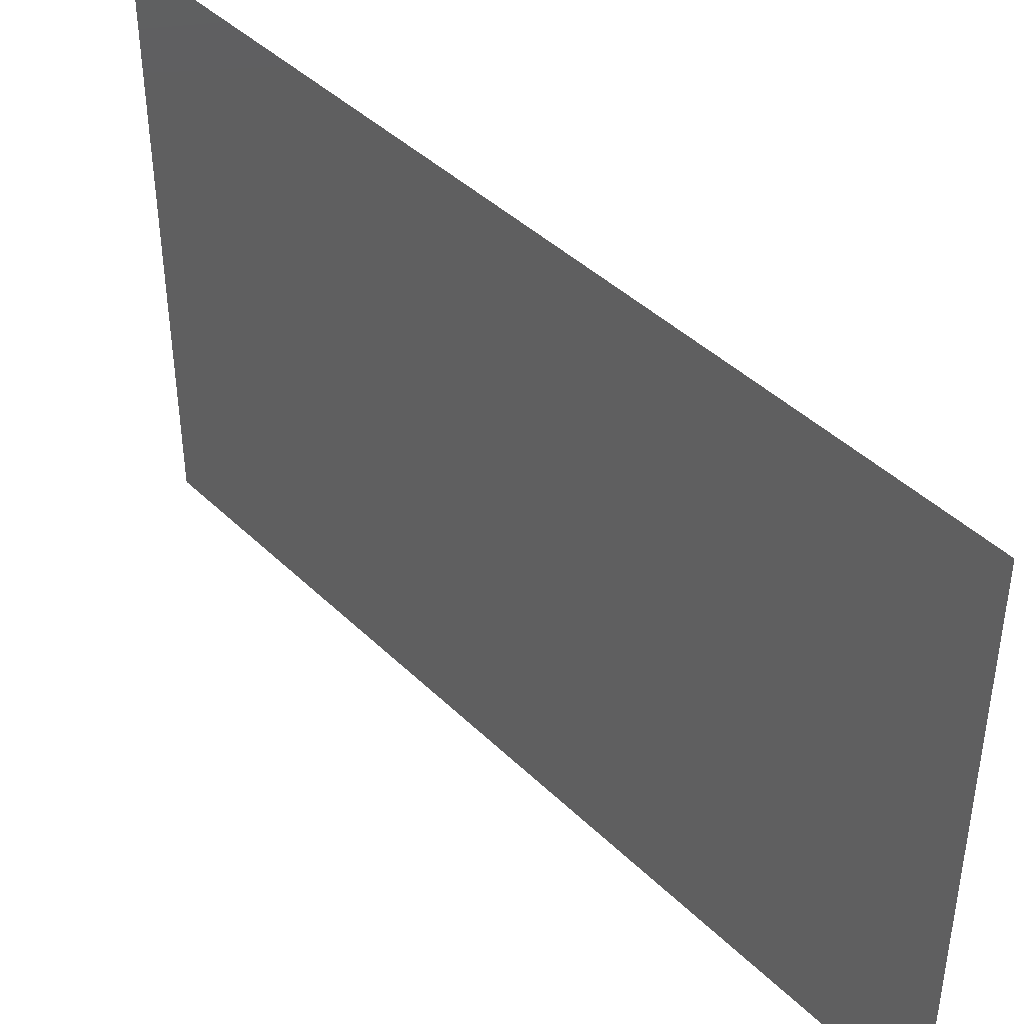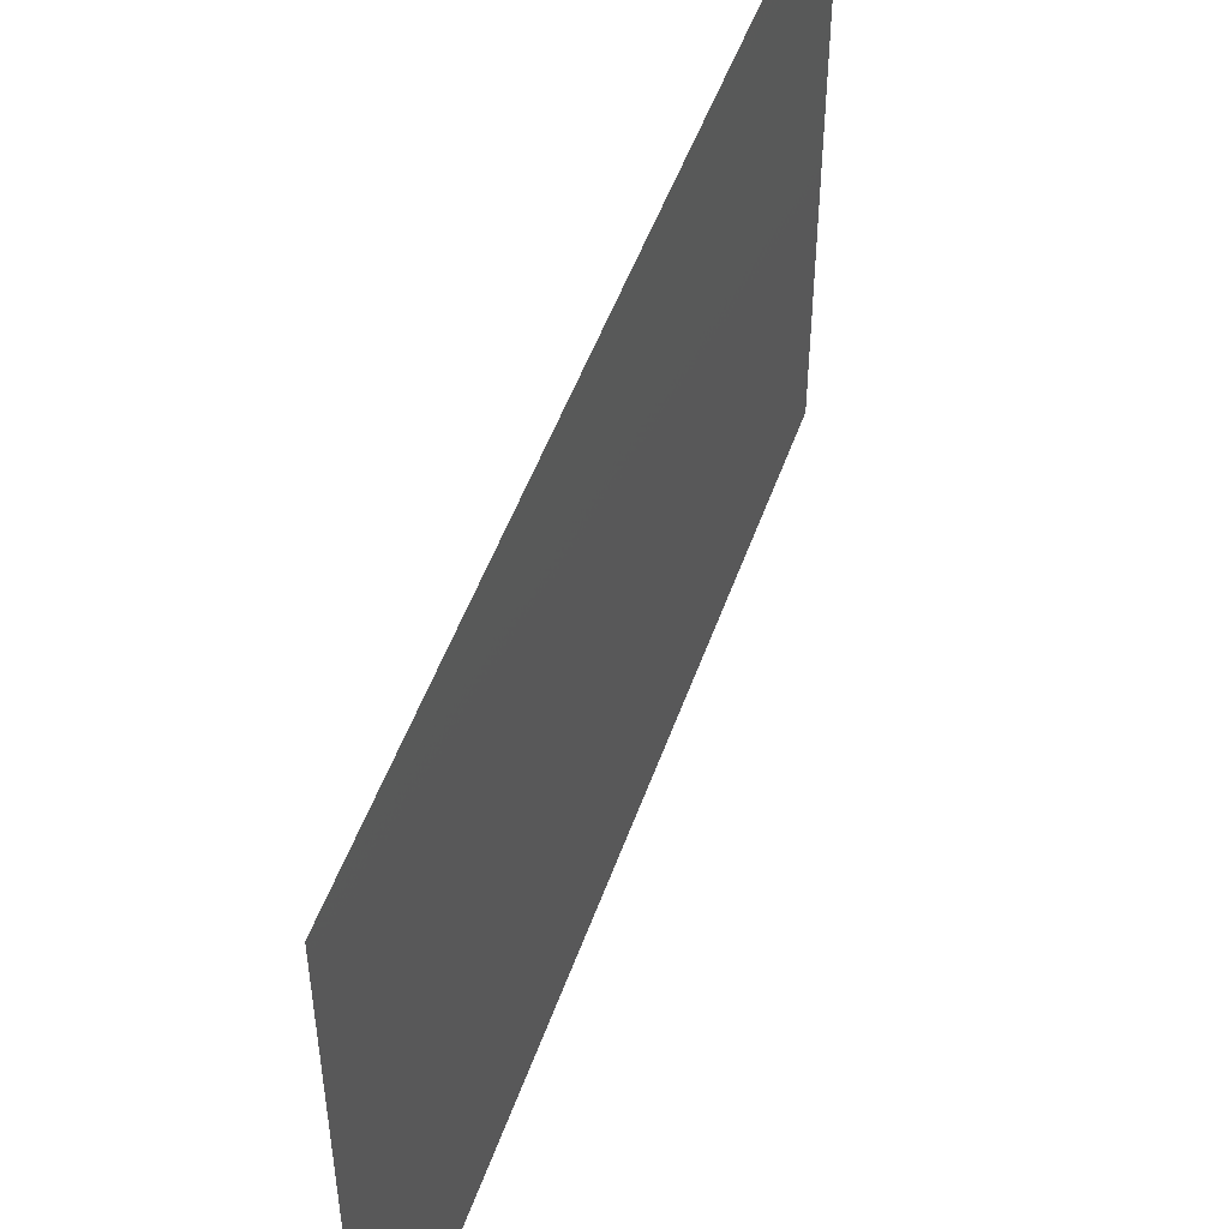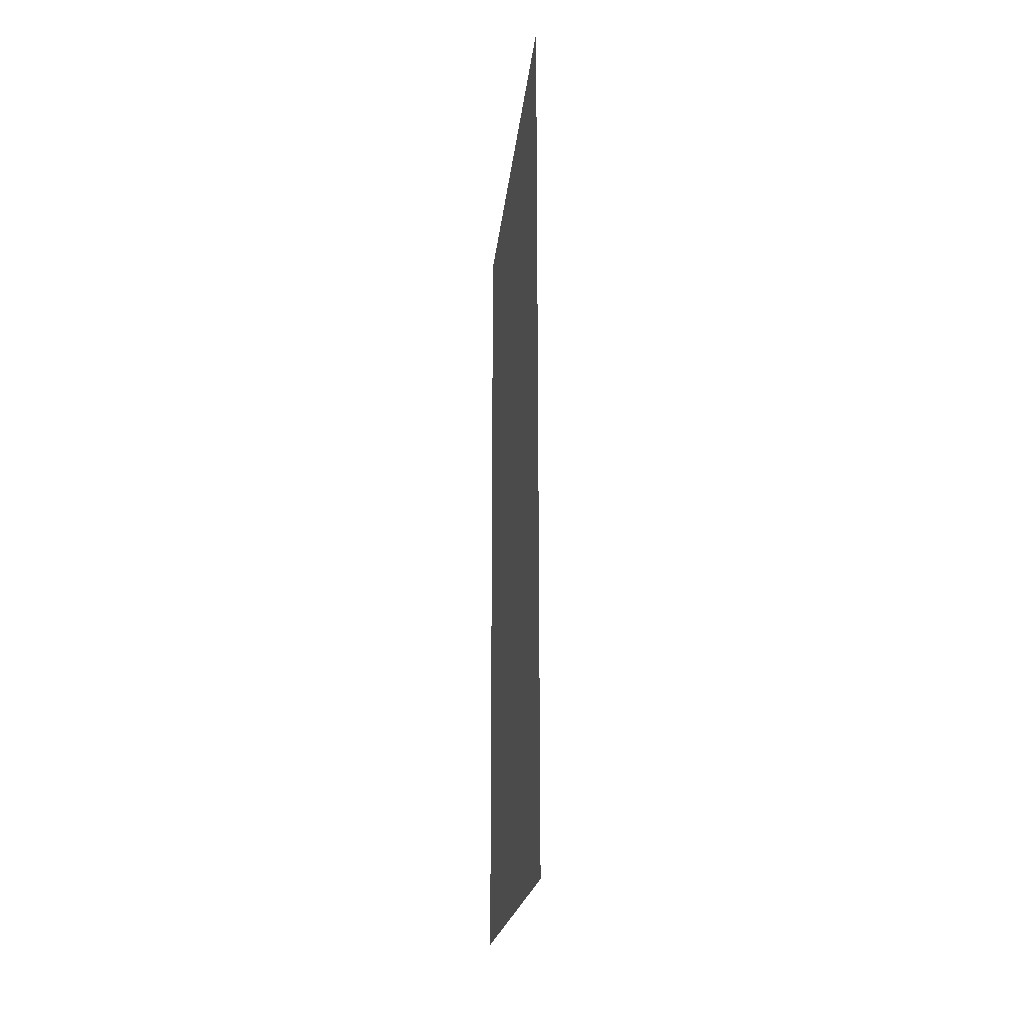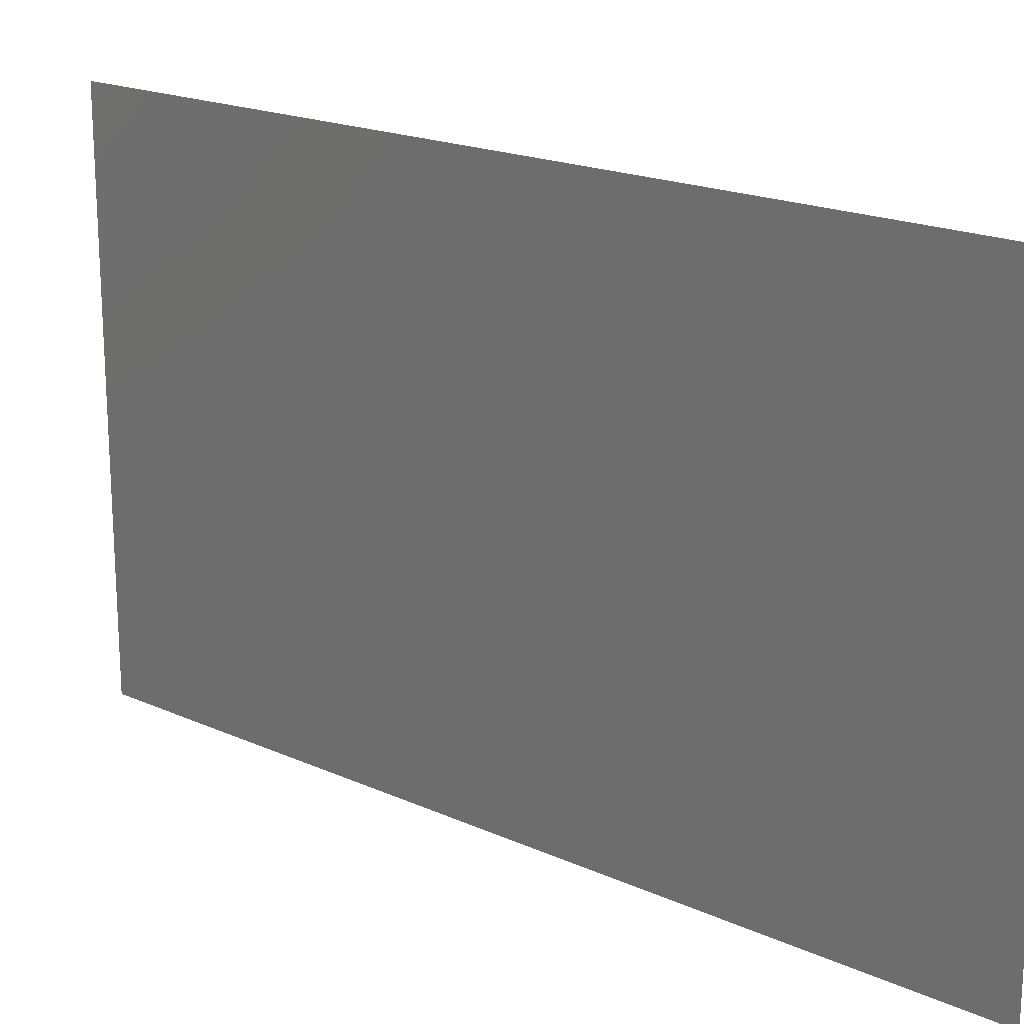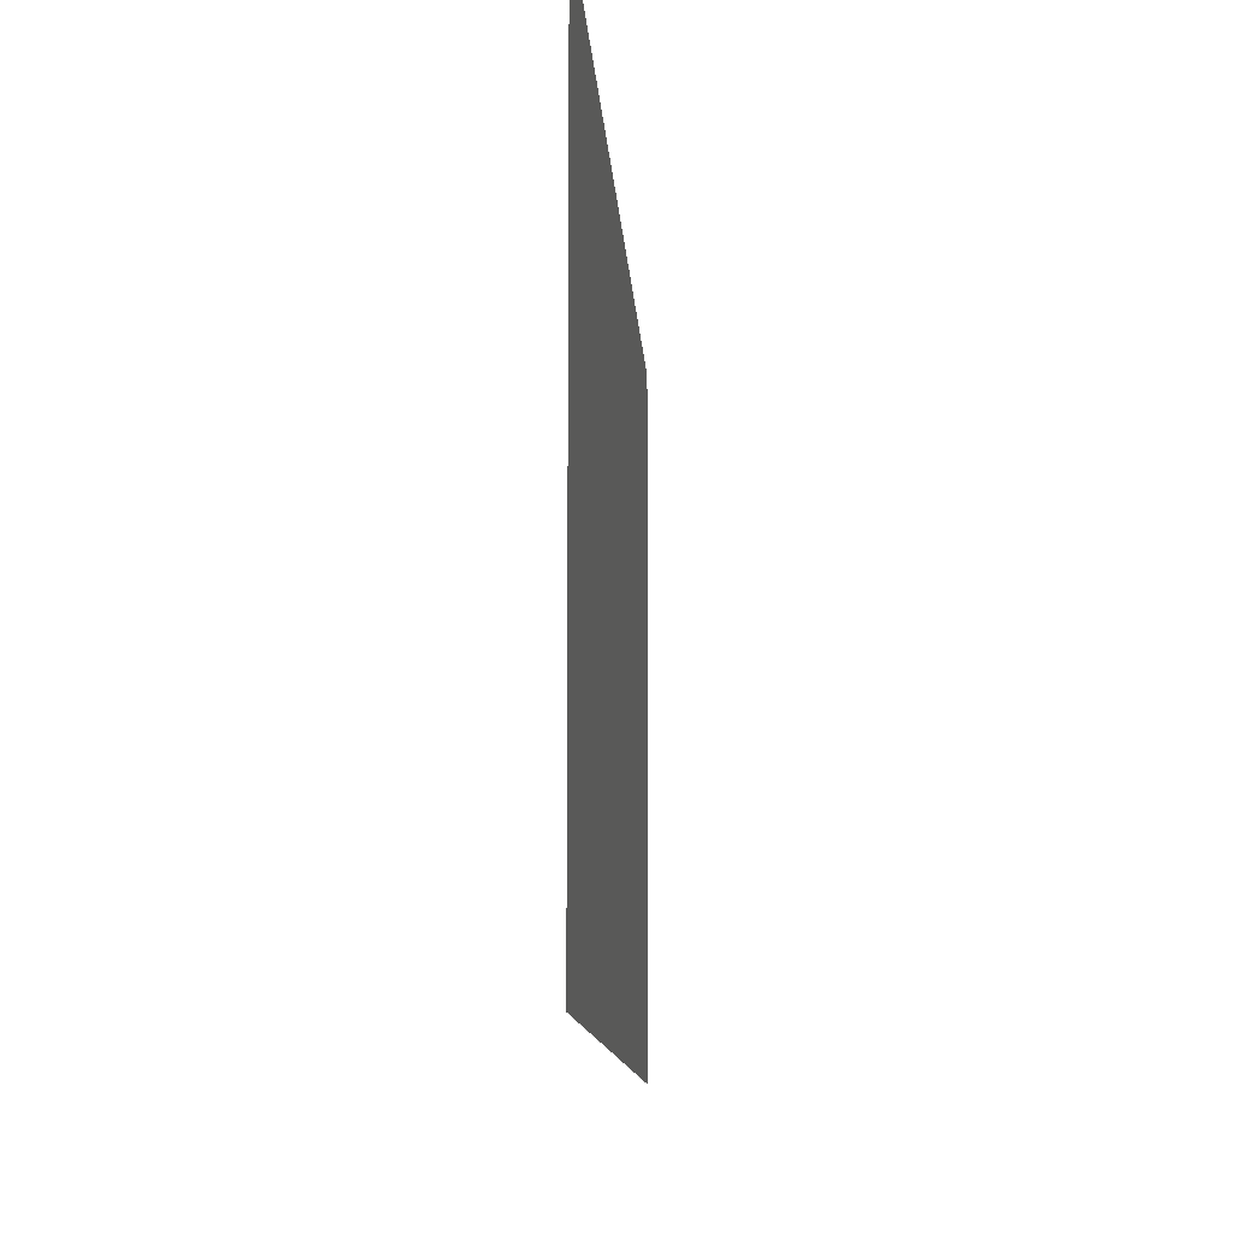
<metadata>
{"format":"stl","ext":"stl","renderer":"f3d","projection":"perspective","resolution":1024,"background":"white","views":[{"elev":42.0,"azim":139.2,"up":"+Z"},{"elev":50.3,"azim":19.0,"up":"+Z"},{"elev":-19.8,"azim":-5.5,"up":"+Y"},{"elev":19.1,"azim":-49.6,"up":"+Z"},{"elev":-10.3,"azim":-177.0,"up":"+Z"}]}
</metadata>
<code>
# stl→obj: 4 verts, 2 faces
v 2.495 3.004 10
v 2.495 8.004 10
v 2.495 8.004 7
v 2.495 3.004 7
f 1 2 3
f 1 3 4

</code>
